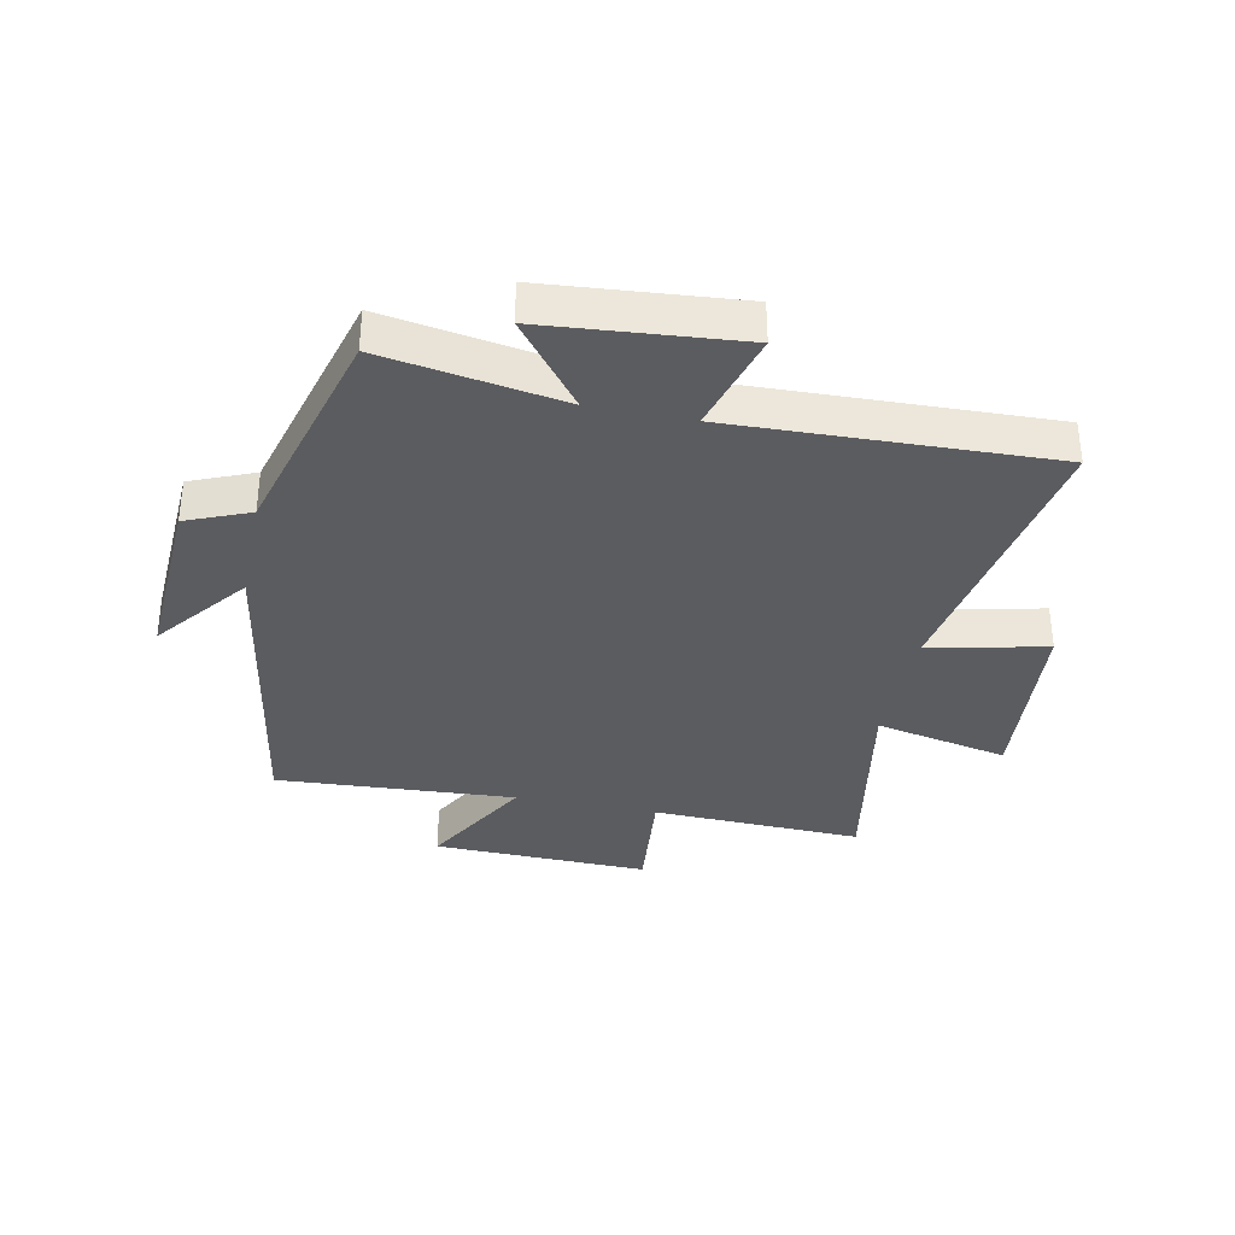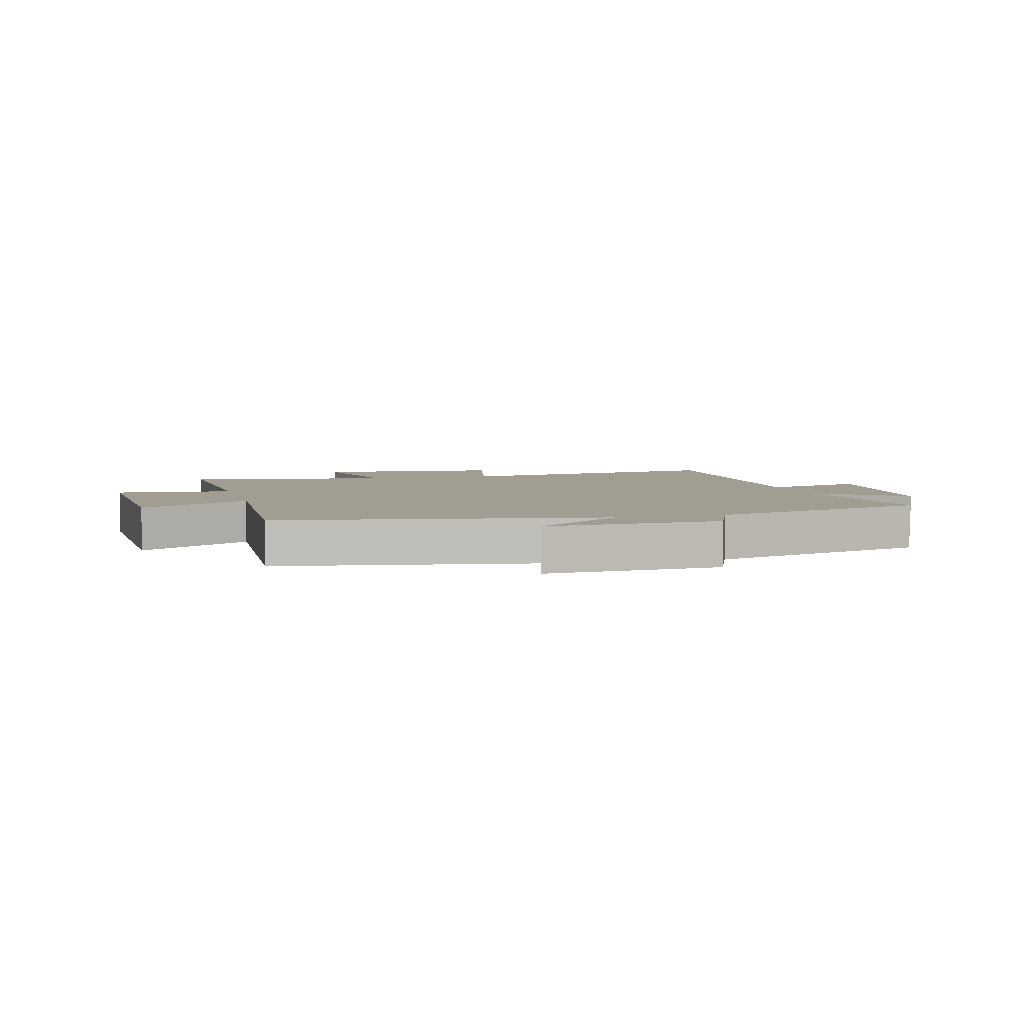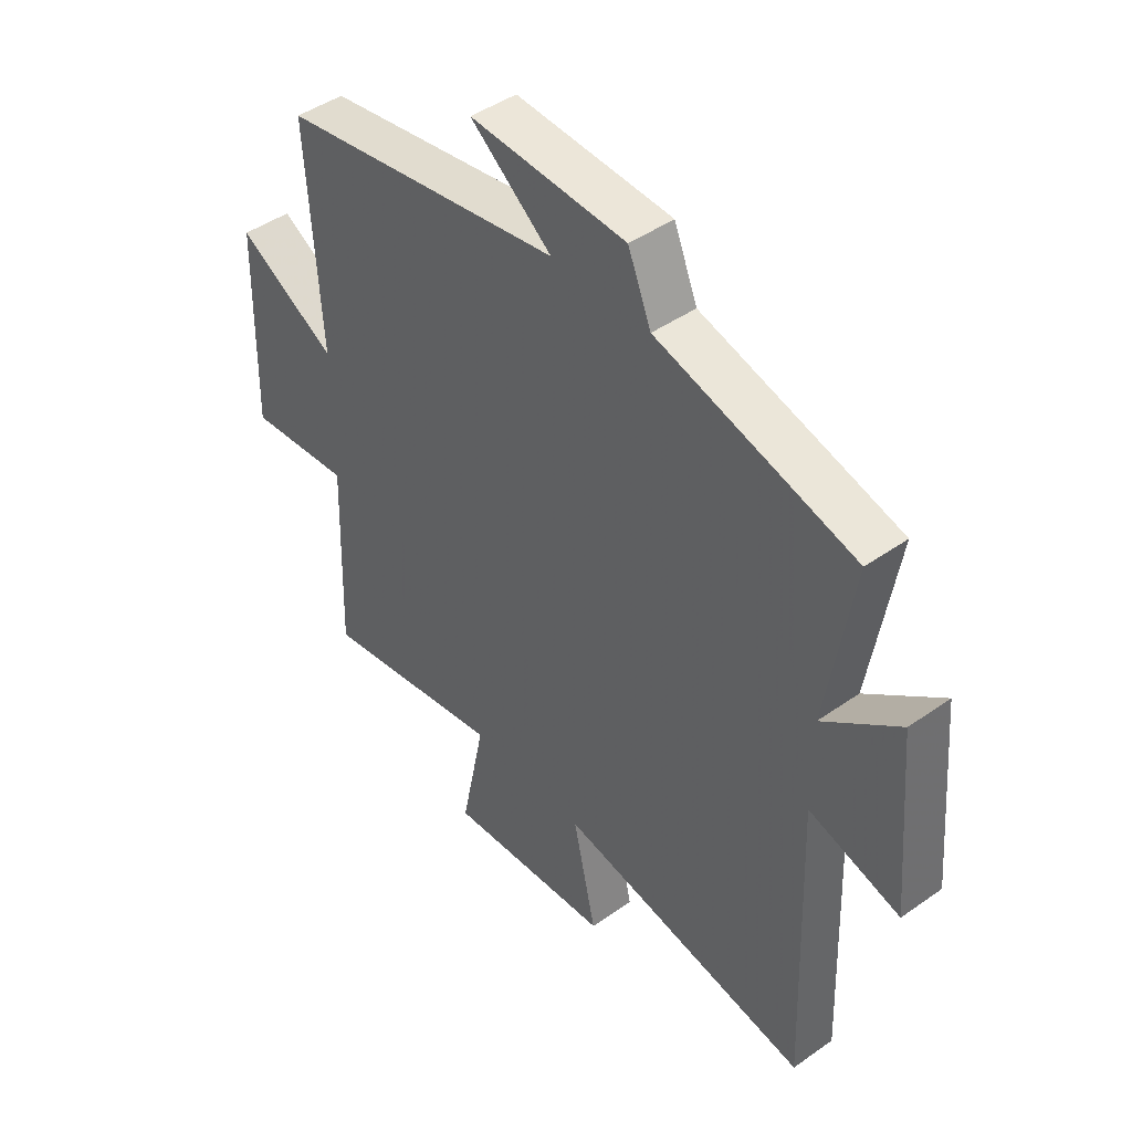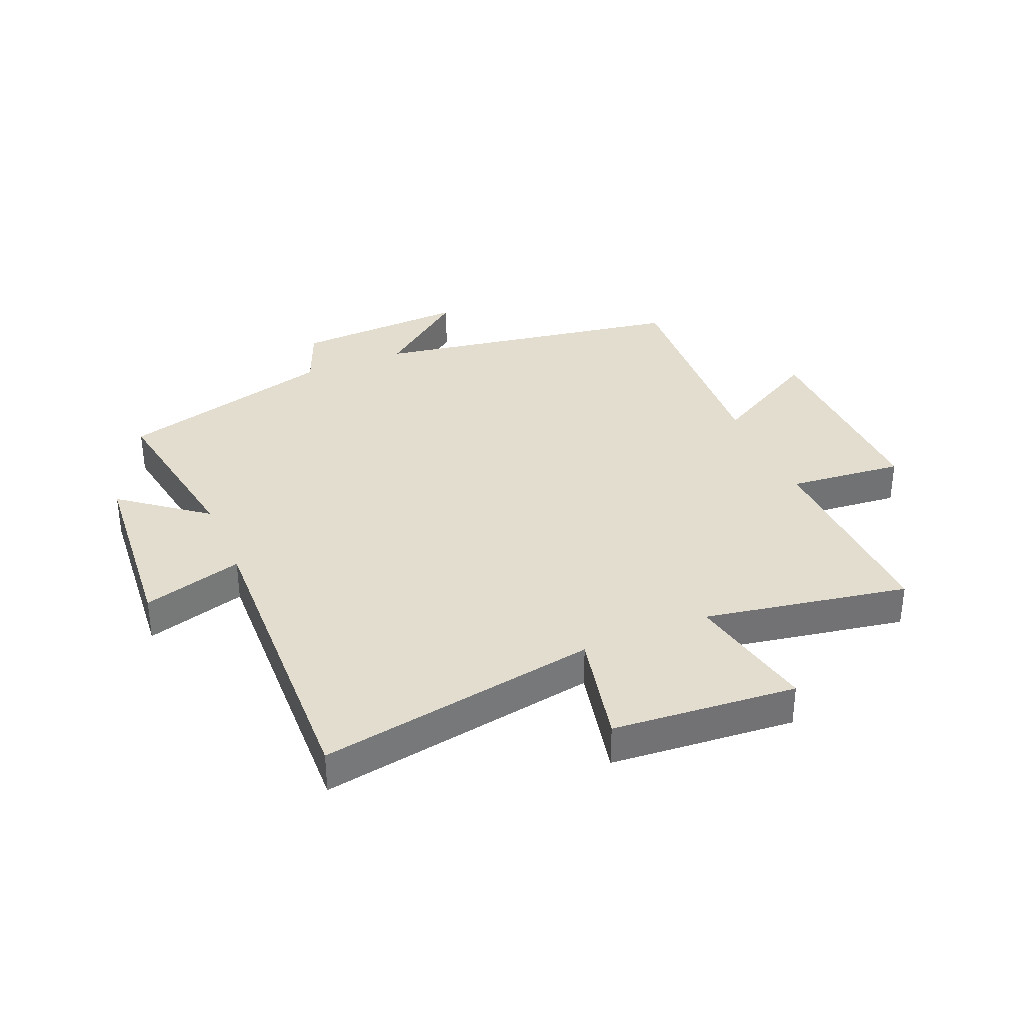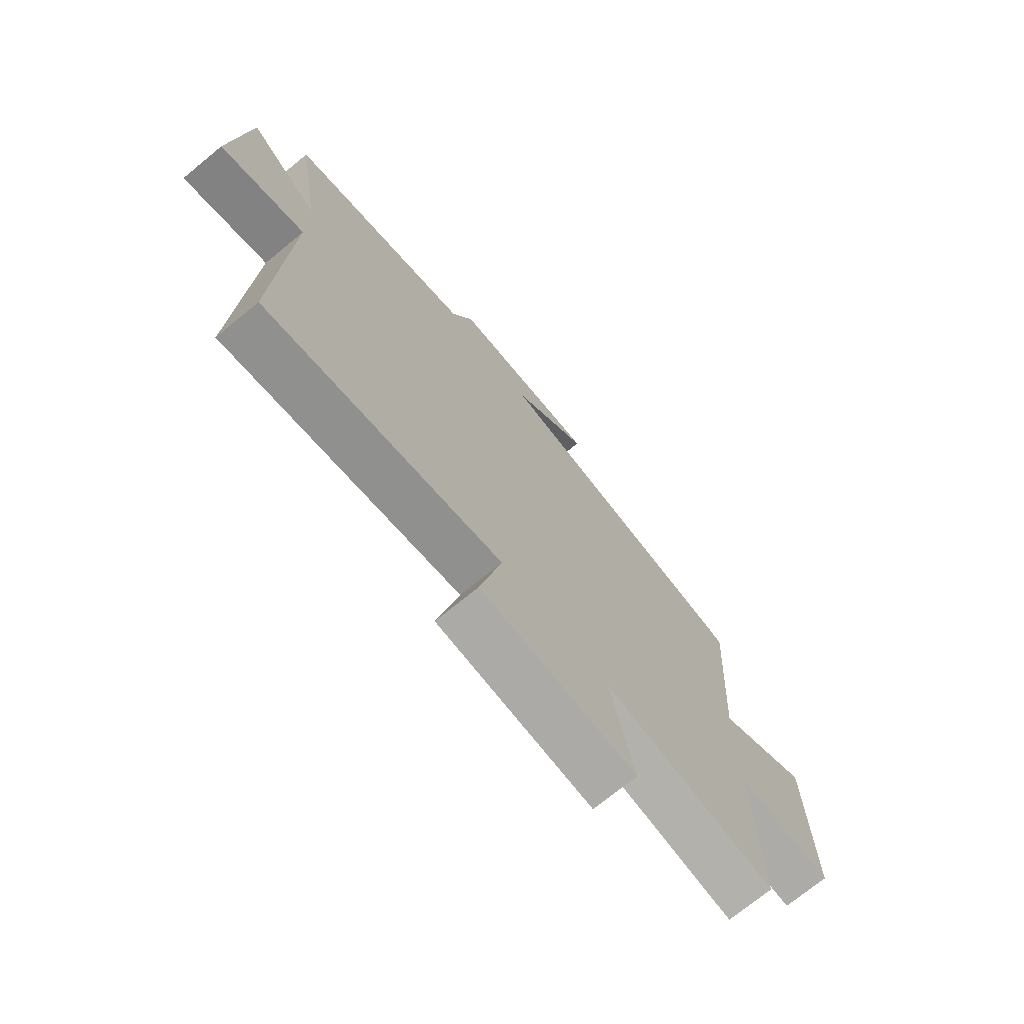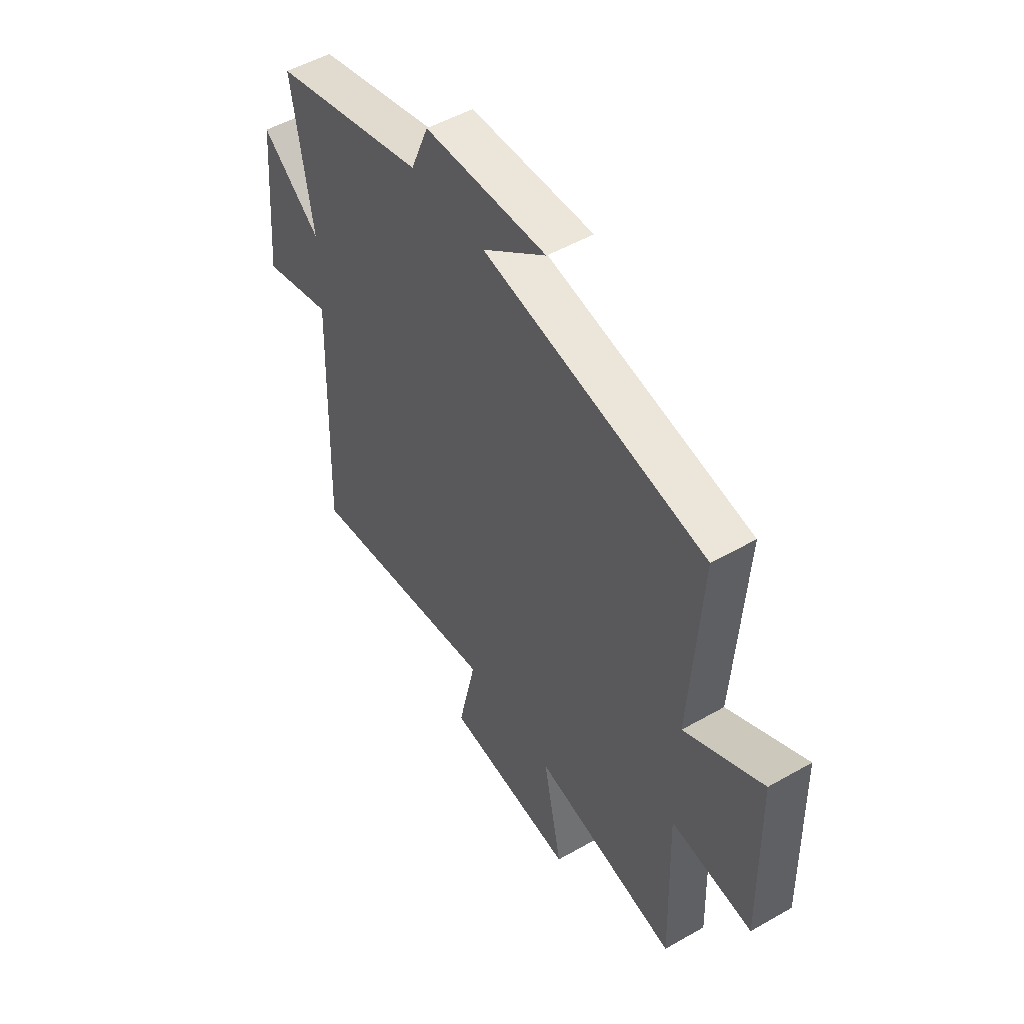
<metadata>
{"format":"obj","ext":"obj","renderer":"f3d","projection":"perspective","resolution":1024,"background":"white","views":[{"elev":-35.0,"azim":78.3,"up":"+Y"},{"elev":4.7,"azim":-15.1,"up":"+Y"},{"elev":44.8,"azim":50.7,"up":"+Z"},{"elev":34.8,"azim":157.0,"up":"+Y"},{"elev":-72.7,"azim":129.3,"up":"+Z"},{"elev":51.0,"azim":-121.9,"up":"+Z"}]}
</metadata>
<code>
v 0.519 0.07 -0.58
v 0.051 0.07 -0.5
v 0.094 0.07 -0.693
v -0.214 0.07 -0.719
v -0.169 0.07 -0.5
v -0.511 0.07 -0.562
v -0.5 0.07 -0.216
v -0.693 0.07 -0.235
v -0.685 0.07 0.121
v -0.5 0.07 0.018
v -0.525 0.07 0.411
v 0.002 0.07 0.5
v -0.149 0.07 0.618
v 0.141 0.07 0.604
v 0.184 0.07 0.5
v 0.548 0.07 0.401
v 0.5 0.07 0.106
v 0.64 0.07 0.216
v 0.668 0.07 -0.104
v 0.5 0.07 -0.056
v 0.519 0 -0.58
v 0.051 0 -0.5
v 0.094 0 -0.693
v -0.214 0 -0.719
v -0.169 0 -0.5
v -0.511 0 -0.562
v -0.5 0 -0.216
v -0.693 0 -0.235
v -0.685 0 0.121
v -0.5 0 0.018
v -0.525 0 0.411
v 0.002 0 0.5
v -0.149 0 0.618
v 0.141 0 0.604
v 0.184 0 0.5
v 0.548 0 0.401
v 0.5 0 0.106
v 0.64 0 0.216
v 0.668 0 -0.104
v 0.5 0 -0.056
f 17 18 19 20
f 15 16 17
f 15 17 20
f 12 13 14 15
f 10 11 12 15
f 10 15 20 1
f 7 8 9 10
f 5 6 7
f 5 7 10
f 2 3 4 5
f 2 5 10
f 1 2 10
f 40 39 38 37
f 37 36 35
f 40 37 35
f 35 34 33 32
f 35 32 31 30
f 21 40 35 30
f 30 29 28 27
f 27 26 25
f 30 27 25
f 25 24 23 22
f 30 25 22
f 30 22 21
f 1 21 22 2
f 2 22 23 3
f 3 23 24 4
f 4 24 25 5
f 5 25 26 6
f 6 26 27 7
f 7 27 28 8
f 8 28 29 9
f 9 29 30 10
f 10 30 31 11
f 11 31 32 12
f 12 32 33 13
f 13 33 34 14
f 14 34 35 15
f 15 35 36 16
f 16 36 37 17
f 17 37 38 18
f 18 38 39 19
f 19 39 40 20
f 20 40 21 1

</code>
